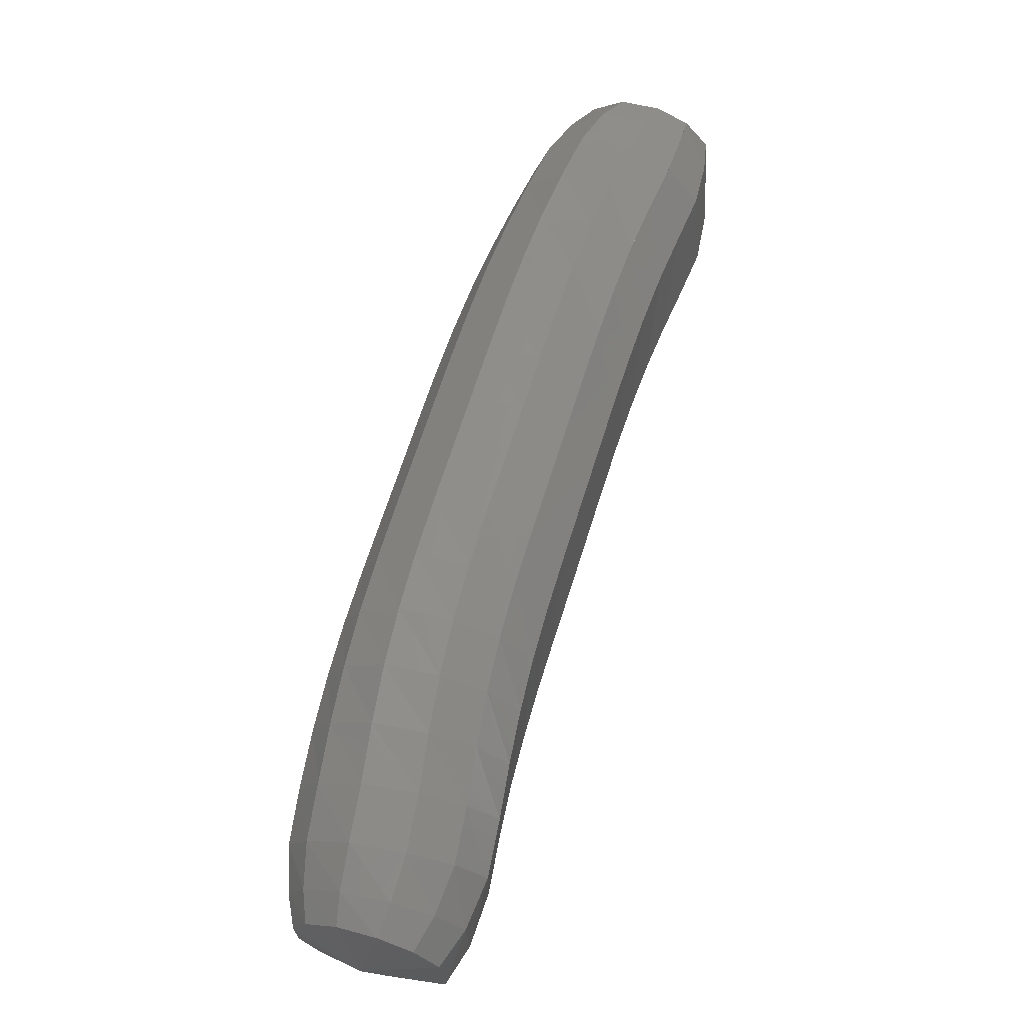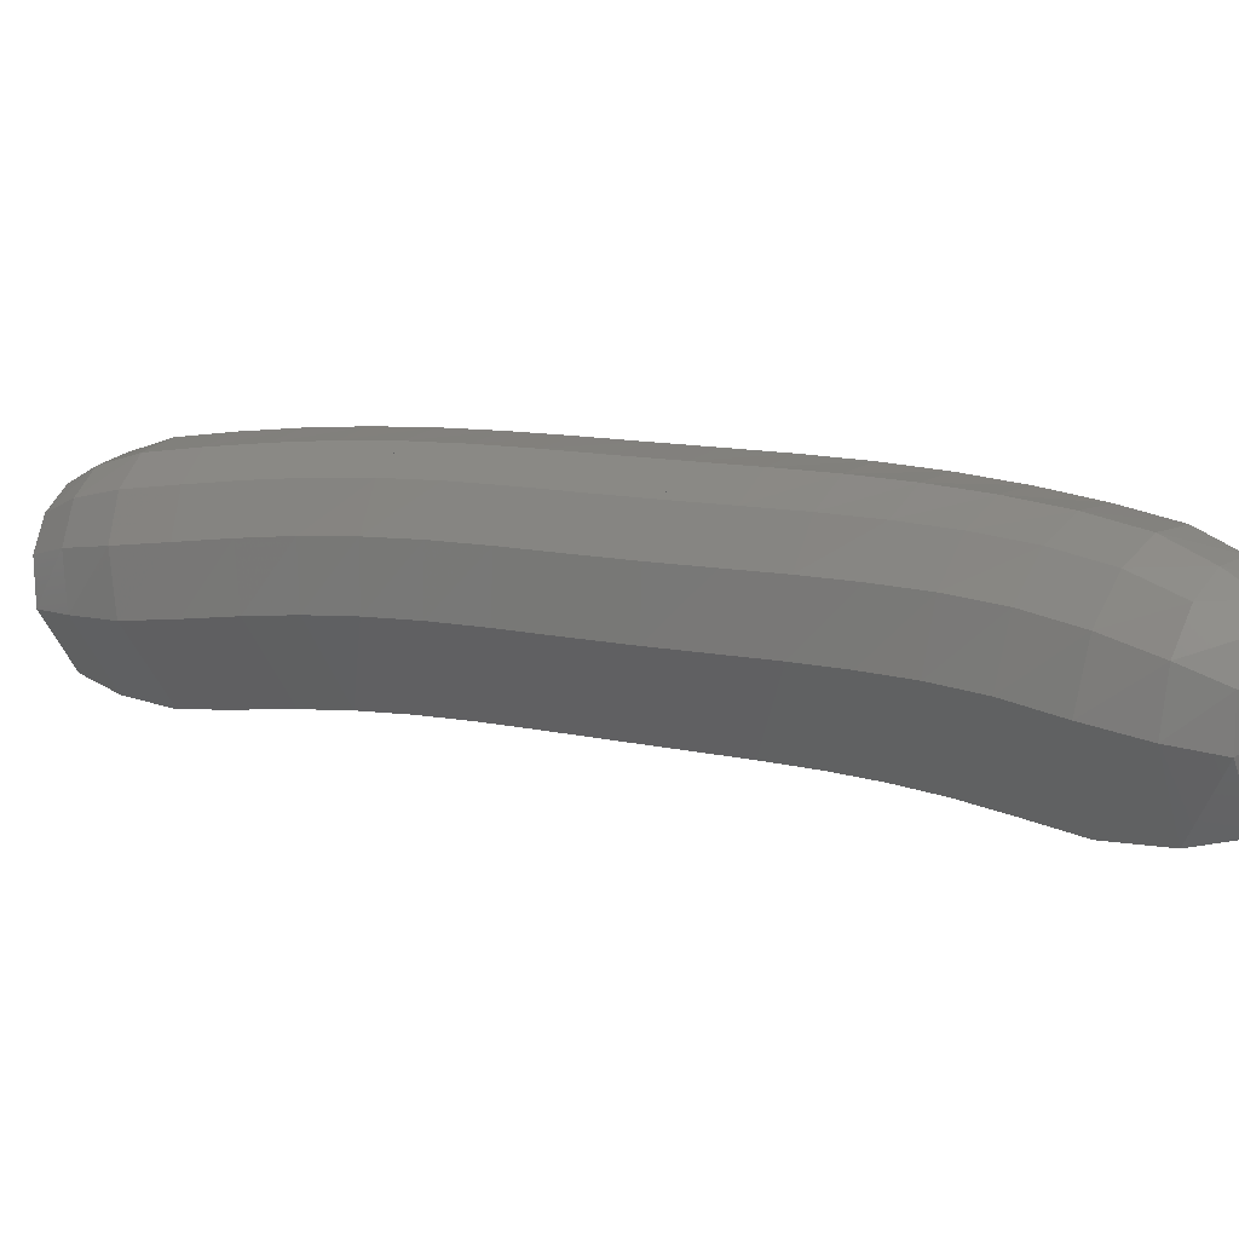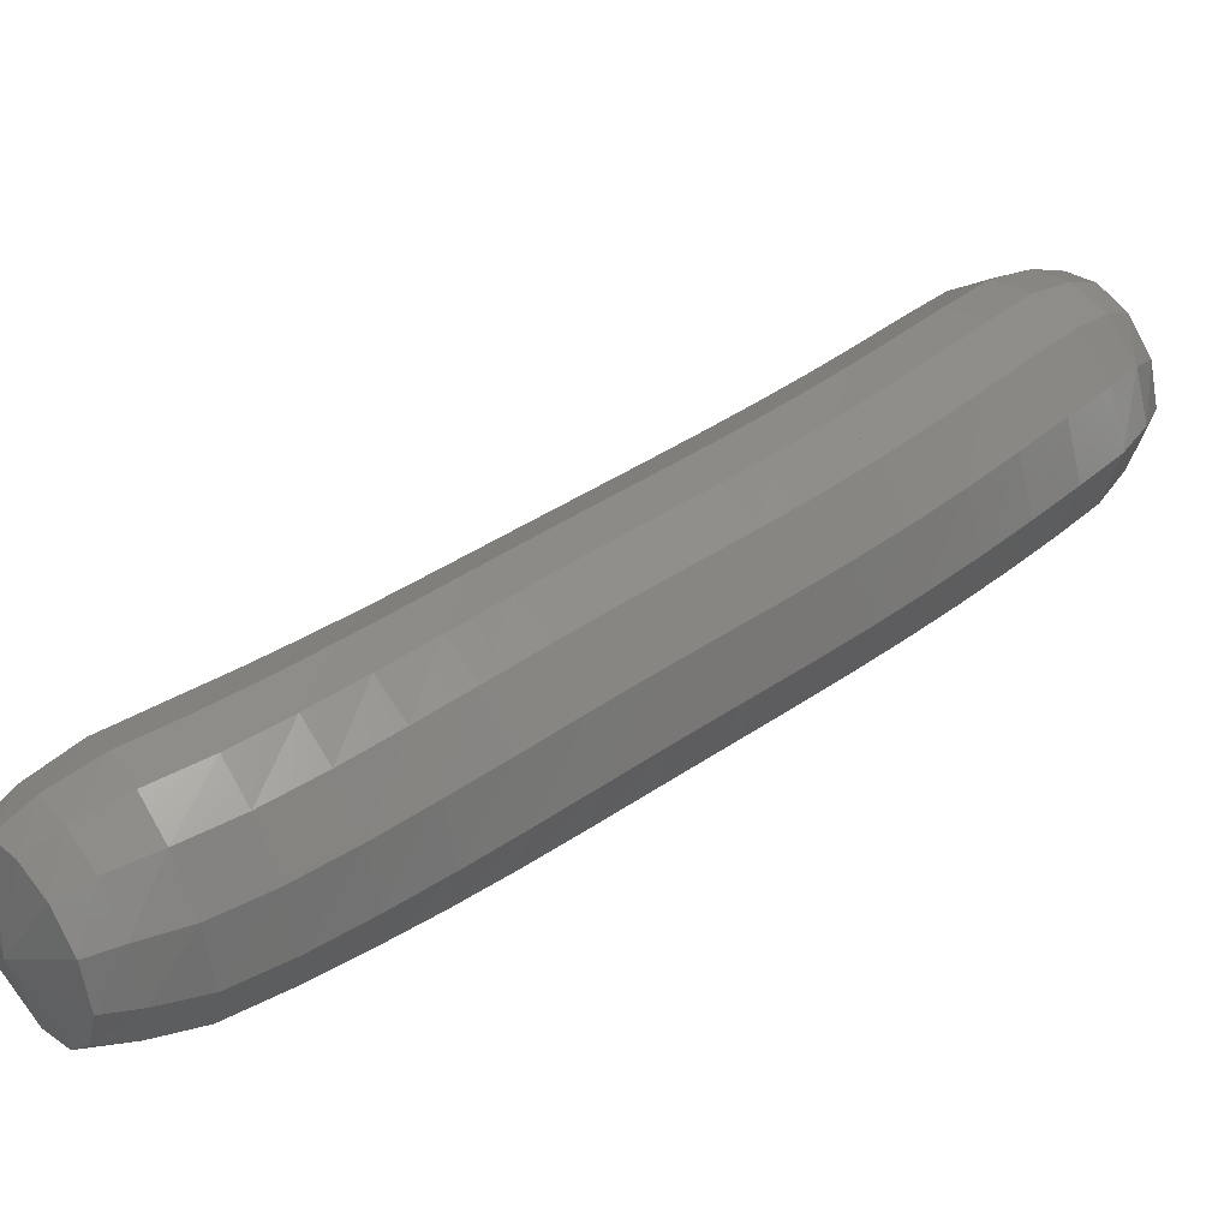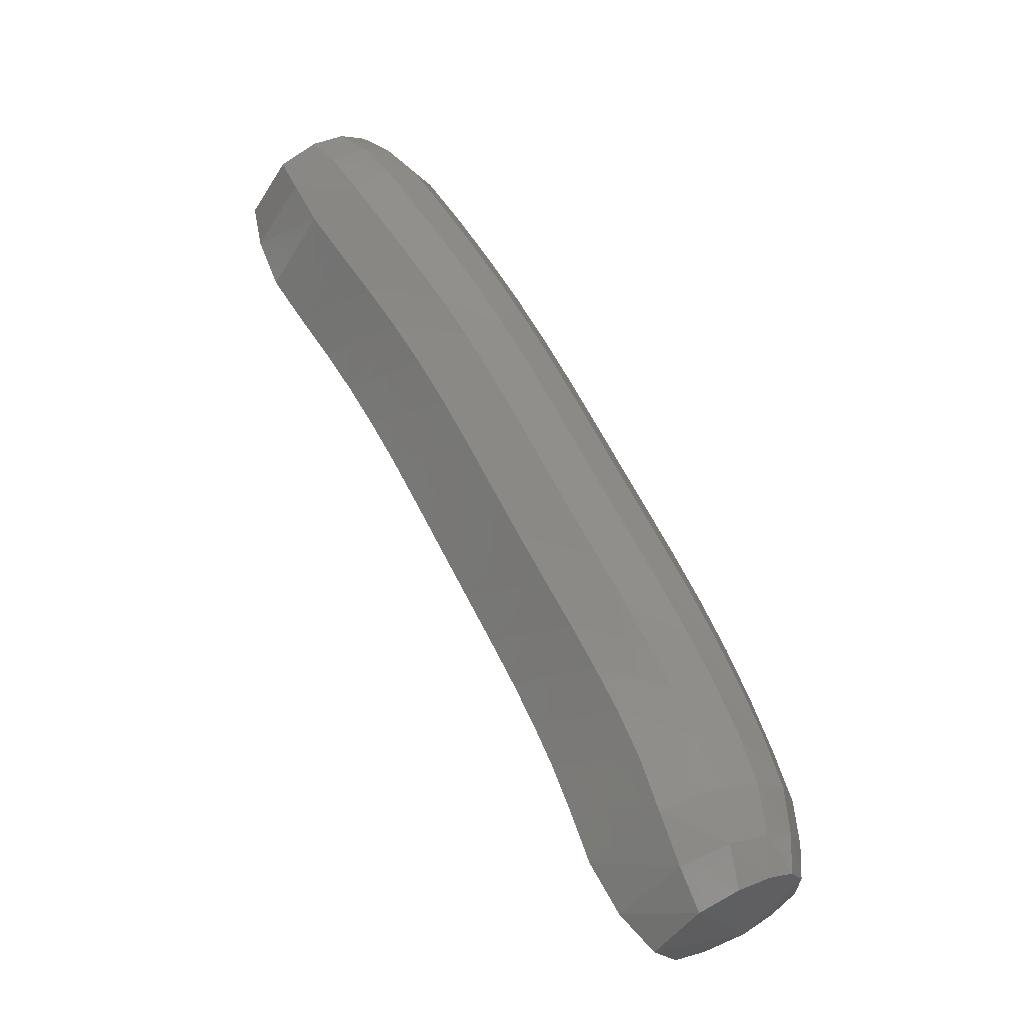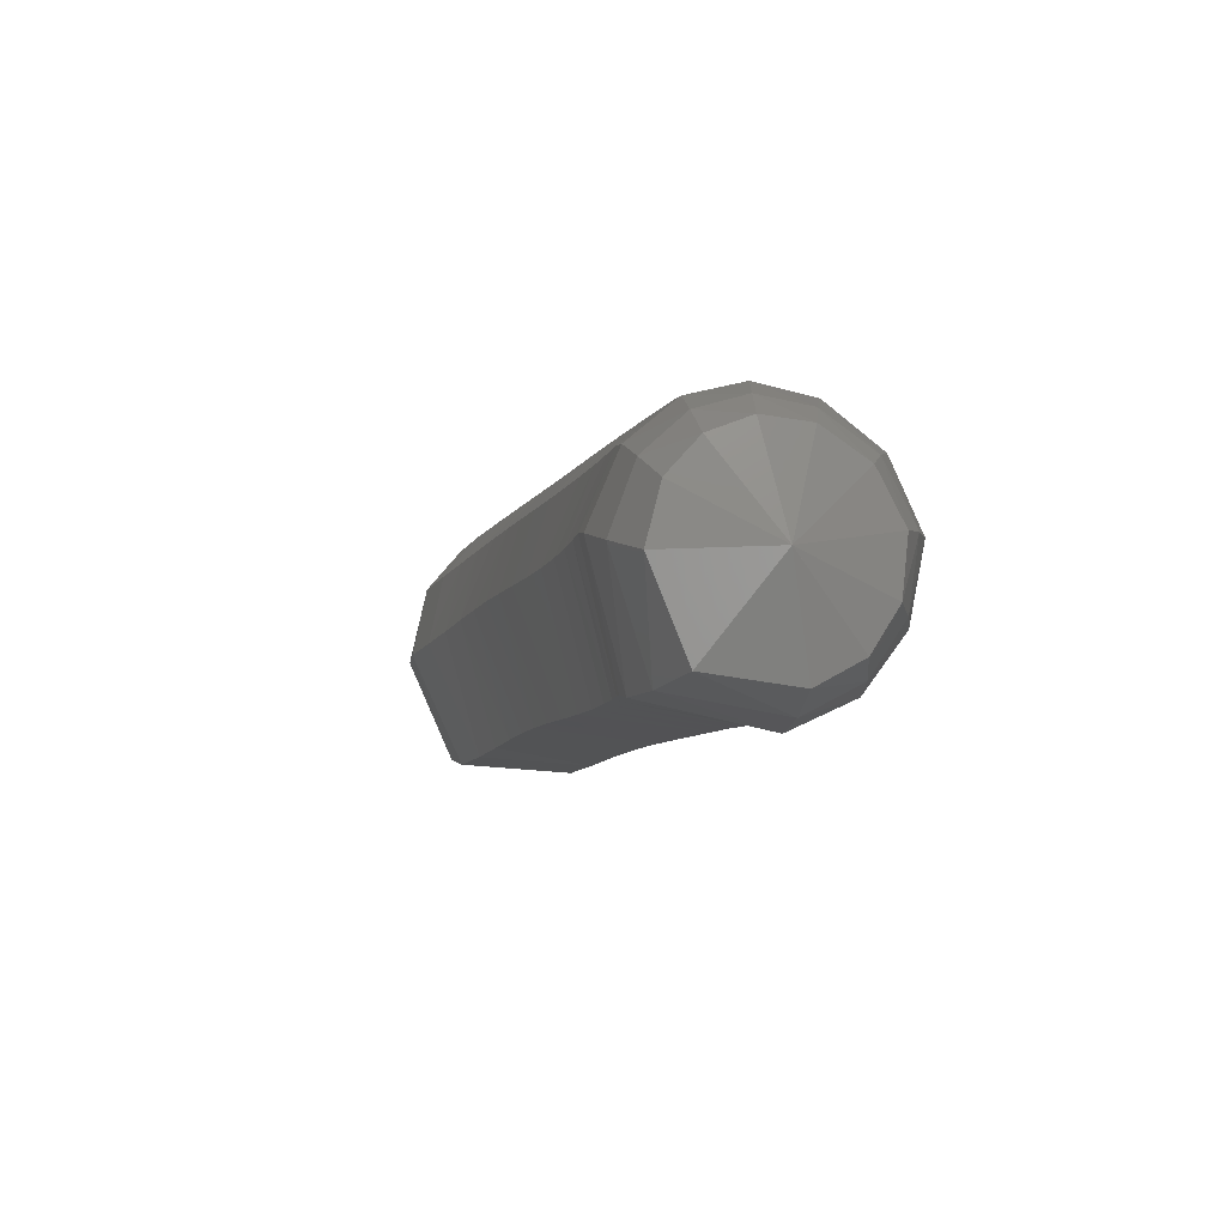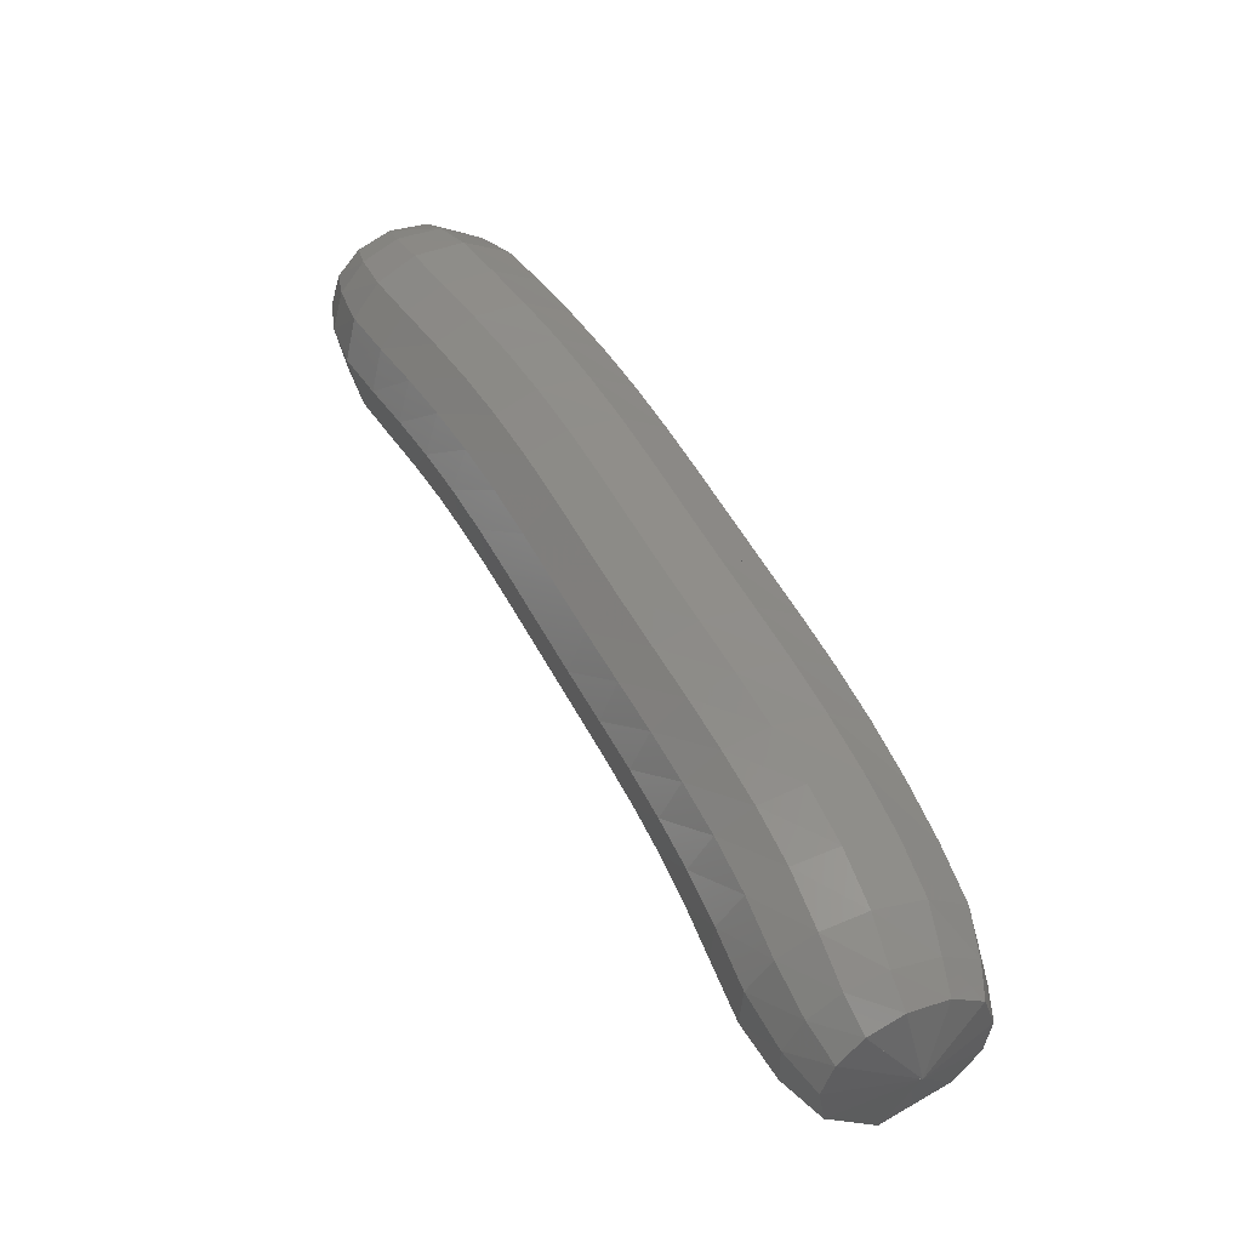
<metadata>
{"format":"stl","ext":"stl","renderer":"f3d","projection":"perspective","resolution":1024,"background":"white","views":[{"elev":3.2,"azim":104.4,"up":"+Y"},{"elev":28.7,"azim":-26.9,"up":"+Z"},{"elev":54.8,"azim":81.9,"up":"+Z"},{"elev":-50.3,"azim":-54.5,"up":"+Y"},{"elev":5.1,"azim":20.5,"up":"+Z"},{"elev":-20.0,"azim":17.6,"up":"+Y"}]}
</metadata>
<code>
# stl→obj: 211 verts, 440 faces
v -98.78 12.22 261.8
v -98.96 12.14 261.6
v -99.06 12.13 261.8
v -99.09 12.25 261.5
v -99.19 12.24 261.8
v -99.21 12.42 261.5
v -99.3 12.41 261.8
v -99.3 12.61 261.5
v -99.39 12.6 261.8
v -99.37 12.79 261.4
v -99.47 12.78 261.8
v -99.44 12.96 261.4
v -99.56 12.95 261.8
v -99.53 13.12 261.4
v -99.65 13.11 261.7
v -99.62 13.29 261.3
v -99.75 13.28 261.7
v -99.73 13.48 261.3
v -99.87 13.46 261.6
v -99.85 13.67 261.3
v -99.98 13.65 261.6
v -99.96 13.85 261.2
v -100.1 13.84 261.6
v -100.1 14.03 261.2
v -100.2 14.02 261.5
v -100.2 14.2 261.1
v -100.3 14.19 261.5
v -100.3 14.36 261.1
v -100.4 14.34 261.4
v -100.4 14.51 261.1
v -100.5 14.5 261.4
v -100.5 14.67 261
v -100.7 14.65 261.3
v -100.6 14.83 261
v -100.8 14.81 261.3
v -100.7 15 260.9
v -100.9 14.99 261.2
v -100.8 15.16 261
v -100.9 15.15 261.2
v -100.7 15.37 261.2
v -99.04 12.17 262
v -99.14 12.29 262
v -99.24 12.46 262
v -99.32 12.65 262
v -99.41 12.83 262
v -99.5 13 262
v -99.6 13.17 261.9
v -99.71 13.34 261.9
v -99.83 13.53 261.8
v -99.94 13.72 261.8
v -100.1 13.91 261.8
v -100.2 14.09 261.7
v -100.3 14.25 261.7
v -100.4 14.42 261.6
v -100.5 14.57 261.6
v -100.6 14.73 261.5
v -100.8 14.89 261.5
v -100.9 15.06 261.4
v -100.9 15.19 261.3
v -98.97 12.23 262.1
v -99.04 12.35 262.1
v -99.12 12.52 262.1
v -99.2 12.71 262.1
v -99.3 12.9 262.1
v -99.4 13.07 262.1
v -99.5 13.25 262
v -99.62 13.42 262
v -99.73 13.61 262
v -99.85 13.8 261.9
v -99.97 13.99 261.9
v -100.1 14.17 261.8
v -100.2 14.34 261.8
v -100.3 14.51 261.8
v -100.4 14.67 261.7
v -100.6 14.83 261.7
v -100.7 14.99 261.6
v -100.8 15.14 261.5
v -100.8 15.26 261.4
v -98.88 12.29 262.1
v -98.93 12.41 262.1
v -98.99 12.58 262.2
v -99.07 12.78 262.2
v -99.16 12.96 262.1
v -99.27 13.15 262.1
v -99.38 13.33 262.1
v -99.49 13.51 262
v -99.61 13.69 262
v -99.73 13.88 262
v -99.85 14.07 261.9
v -99.96 14.25 261.9
v -100.1 14.43 261.8
v -100.2 14.6 261.8
v -100.3 14.76 261.8
v -100.5 14.93 261.7
v -100.6 15.09 261.6
v -100.7 15.22 261.6
v -100.7 15.32 261.5
v -98.77 12.36 262.1
v -98.8 12.47 262.1
v -98.84 12.64 262.1
v -98.92 12.83 262.1
v -99.02 13.03 262.1
v -99.13 13.22 262.1
v -99.24 13.4 262
v -99.36 13.58 262
v -99.48 13.77 262
v -99.59 13.96 261.9
v -99.71 14.15 261.9
v -99.83 14.33 261.9
v -99.95 14.51 261.8
v -100.1 14.68 261.8
v -100.2 14.85 261.7
v -100.3 15.02 261.7
v -100.5 15.18 261.6
v -100.6 15.3 261.5
v -100.6 15.39 261.5
v -98.66 12.41 262
v -98.67 12.53 262
v -98.71 12.69 262
v -98.79 12.88 262
v -98.88 13.08 262
v -98.99 13.27 262
v -99.1 13.46 261.9
v -99.21 13.65 261.9
v -99.33 13.84 261.9
v -99.45 14.03 261.8
v -99.57 14.22 261.8
v -99.68 14.4 261.8
v -99.8 14.58 261.7
v -99.93 14.76 261.7
v -100.1 14.93 261.6
v -100.2 15.1 261.6
v -100.3 15.26 261.5
v -100.4 15.37 261.5
v -100.5 15.44 261.4
v -98.59 12.42 261.9
v -98.59 12.54 261.8
v -98.63 12.71 261.8
v -98.7 12.9 261.8
v -98.8 13.1 261.8
v -98.9 13.3 261.8
v -99 13.49 261.8
v -99.12 13.67 261.7
v -99.23 13.86 261.7
v -99.35 14.05 261.7
v -99.47 14.24 261.6
v -99.58 14.43 261.6
v -99.7 14.61 261.5
v -99.82 14.79 261.5
v -99.96 14.96 261.5
v -100.1 15.13 261.4
v -100.2 15.29 261.4
v -100.4 15.4 261.3
v -100.5 15.46 261.2
v -98.59 12.39 261.7
v -98.61 12.51 261.7
v -98.65 12.68 261.6
v -98.73 12.87 261.6
v -98.82 13.07 261.6
v -98.91 13.26 261.6
v -99.01 13.45 261.6
v -99.12 13.64 261.5
v -99.23 13.82 261.5
v -99.35 14.01 261.5
v -99.46 14.2 261.4
v -99.58 14.39 261.4
v -99.7 14.57 261.3
v -99.81 14.74 261.3
v -99.94 14.91 261.3
v -100.1 15.08 261.2
v -100.2 15.24 261.2
v -100.3 15.36 261.1
v -100.5 15.43 261.1
v -98.64 12.34 261.6
v -98.68 12.46 261.5
v -98.74 12.63 261.5
v -98.83 12.82 261.5
v -98.91 13.01 261.4
v -98.99 13.2 261.4
v -99.08 13.38 261.4
v -99.19 13.56 261.4
v -99.3 13.75 261.3
v -99.42 13.94 261.3
v -99.53 14.13 261.3
v -99.65 14.31 261.2
v -99.76 14.49 261.2
v -99.87 14.66 261.2
v -99.99 14.83 261.1
v -100.1 15 261.1
v -100.2 15.16 261
v -100.4 15.28 261
v -100.5 15.37 261
v -98.75 12.26 261.5
v -98.81 12.38 261.5
v -98.9 12.55 261.4
v -98.98 12.74 261.4
v -99.06 12.93 261.4
v -99.13 13.11 261.3
v -99.22 13.29 261.3
v -99.32 13.47 261.3
v -99.43 13.65 261.3
v -99.55 13.84 261.2
v -99.66 14.03 261.2
v -99.78 14.21 261.1
v -99.88 14.38 261.1
v -99.99 14.55 261.1
v -100.1 14.71 261
v -100.2 14.88 261
v -100.4 15.04 260.9
v -100.5 15.18 260.9
v -100.6 15.29 260.9
f 1 1 2
f 2 1 3
f 2 3 4
f 4 3 5
f 4 5 6
f 6 5 7
f 6 7 8
f 8 7 9
f 8 9 10
f 10 9 11
f 10 11 12
f 12 11 13
f 12 13 14
f 14 13 15
f 14 15 16
f 16 15 17
f 16 17 18
f 18 17 19
f 18 19 20
f 20 19 21
f 20 21 22
f 22 21 23
f 22 23 24
f 24 23 25
f 24 25 26
f 26 25 27
f 26 27 28
f 28 27 29
f 28 29 30
f 30 29 31
f 30 31 32
f 32 31 33
f 32 33 34
f 34 33 35
f 34 35 36
f 36 35 37
f 36 37 38
f 38 37 39
f 38 39 40
f 40 39 40
f 1 1 3
f 3 1 41
f 3 41 5
f 5 41 42
f 5 42 7
f 7 42 43
f 7 43 9
f 9 43 44
f 9 44 11
f 11 44 45
f 11 45 13
f 13 45 46
f 13 46 15
f 15 46 47
f 15 47 17
f 17 47 48
f 17 48 19
f 19 48 49
f 19 49 21
f 21 49 50
f 21 50 23
f 23 50 51
f 23 51 25
f 25 51 52
f 25 52 27
f 27 52 53
f 27 53 29
f 29 53 54
f 29 54 31
f 31 54 55
f 31 55 33
f 33 55 56
f 33 56 35
f 35 56 57
f 35 57 37
f 37 57 58
f 37 58 39
f 39 58 59
f 39 59 40
f 40 59 40
f 1 1 41
f 41 1 60
f 41 60 42
f 42 60 61
f 42 61 43
f 43 61 62
f 43 62 44
f 44 62 63
f 44 63 45
f 45 63 64
f 45 64 46
f 46 64 65
f 46 65 47
f 47 65 66
f 47 66 48
f 48 66 67
f 48 67 49
f 49 67 68
f 49 68 50
f 50 68 69
f 50 69 51
f 51 69 70
f 51 70 52
f 52 70 71
f 52 71 53
f 53 71 72
f 53 72 54
f 54 72 73
f 54 73 55
f 55 73 74
f 55 74 56
f 56 74 75
f 56 75 57
f 57 75 76
f 57 76 58
f 58 76 77
f 58 77 59
f 59 77 78
f 59 78 40
f 40 78 40
f 1 1 60
f 60 1 79
f 60 79 61
f 61 79 80
f 61 80 62
f 62 80 81
f 62 81 63
f 63 81 82
f 63 82 64
f 64 82 83
f 64 83 65
f 65 83 84
f 65 84 66
f 66 84 85
f 66 85 67
f 67 85 86
f 67 86 68
f 68 86 87
f 68 87 69
f 69 87 88
f 69 88 70
f 70 88 89
f 70 89 71
f 71 89 90
f 71 90 72
f 72 90 91
f 72 91 73
f 73 91 92
f 73 92 74
f 74 92 93
f 74 93 75
f 75 93 94
f 75 94 76
f 76 94 95
f 76 95 77
f 77 95 96
f 77 96 78
f 78 96 97
f 78 97 40
f 40 97 40
f 1 1 79
f 79 1 98
f 79 98 80
f 80 98 99
f 80 99 81
f 81 99 100
f 81 100 82
f 82 100 101
f 82 101 83
f 83 101 102
f 83 102 84
f 84 102 103
f 84 103 85
f 85 103 104
f 85 104 86
f 86 104 105
f 86 105 87
f 87 105 106
f 87 106 88
f 88 106 107
f 88 107 89
f 89 107 108
f 89 108 90
f 90 108 109
f 90 109 91
f 91 109 110
f 91 110 92
f 92 110 111
f 92 111 93
f 93 111 112
f 93 112 94
f 94 112 113
f 94 113 95
f 95 113 114
f 95 114 96
f 96 114 115
f 96 115 97
f 97 115 116
f 97 116 40
f 40 116 40
f 1 1 98
f 98 1 117
f 98 117 99
f 99 117 118
f 99 118 100
f 100 118 119
f 100 119 101
f 101 119 120
f 101 120 102
f 102 120 121
f 102 121 103
f 103 121 122
f 103 122 104
f 104 122 123
f 104 123 105
f 105 123 124
f 105 124 106
f 106 124 125
f 106 125 107
f 107 125 126
f 107 126 108
f 108 126 127
f 108 127 109
f 109 127 128
f 109 128 110
f 110 128 129
f 110 129 111
f 111 129 130
f 111 130 112
f 112 130 131
f 112 131 113
f 113 131 132
f 113 132 114
f 114 132 133
f 114 133 115
f 115 133 134
f 115 134 116
f 116 134 135
f 116 135 40
f 40 135 40
f 1 1 117
f 117 1 136
f 117 136 118
f 118 136 137
f 118 137 119
f 119 137 138
f 119 138 120
f 120 138 139
f 120 139 121
f 121 139 140
f 121 140 122
f 122 140 141
f 122 141 123
f 123 141 142
f 123 142 124
f 124 142 143
f 124 143 125
f 125 143 144
f 125 144 126
f 126 144 145
f 126 145 127
f 127 145 146
f 127 146 128
f 128 146 147
f 128 147 129
f 129 147 148
f 129 148 130
f 130 148 149
f 130 149 131
f 131 149 150
f 131 150 132
f 132 150 151
f 132 151 133
f 133 151 152
f 133 152 134
f 134 152 153
f 134 153 135
f 135 153 154
f 135 154 40
f 40 154 40
f 1 1 136
f 136 1 155
f 136 155 137
f 137 155 156
f 137 156 138
f 138 156 157
f 138 157 139
f 139 157 158
f 139 158 140
f 140 158 159
f 140 159 141
f 141 159 160
f 141 160 142
f 142 160 161
f 142 161 143
f 143 161 162
f 143 162 144
f 144 162 163
f 144 163 145
f 145 163 164
f 145 164 146
f 146 164 165
f 146 165 147
f 147 165 166
f 147 166 148
f 148 166 167
f 148 167 149
f 149 167 168
f 149 168 150
f 150 168 169
f 150 169 151
f 151 169 170
f 151 170 152
f 152 170 171
f 152 171 153
f 153 171 172
f 153 172 154
f 154 172 173
f 154 173 40
f 40 173 40
f 1 1 155
f 155 1 174
f 155 174 156
f 156 174 175
f 156 175 157
f 157 175 176
f 157 176 158
f 158 176 177
f 158 177 159
f 159 177 178
f 159 178 160
f 160 178 179
f 160 179 161
f 161 179 180
f 161 180 162
f 162 180 181
f 162 181 163
f 163 181 182
f 163 182 164
f 164 182 183
f 164 183 165
f 165 183 184
f 165 184 166
f 166 184 185
f 166 185 167
f 167 185 186
f 167 186 168
f 168 186 187
f 168 187 169
f 169 187 188
f 169 188 170
f 170 188 189
f 170 189 171
f 171 189 190
f 171 190 172
f 172 190 191
f 172 191 173
f 173 191 192
f 173 192 40
f 40 192 40
f 1 1 174
f 174 1 193
f 174 193 175
f 175 193 194
f 175 194 176
f 176 194 195
f 176 195 177
f 177 195 196
f 177 196 178
f 178 196 197
f 178 197 179
f 179 197 198
f 179 198 180
f 180 198 199
f 180 199 181
f 181 199 200
f 181 200 182
f 182 200 201
f 182 201 183
f 183 201 202
f 183 202 184
f 184 202 203
f 184 203 185
f 185 203 204
f 185 204 186
f 186 204 205
f 186 205 187
f 187 205 206
f 187 206 188
f 188 206 207
f 188 207 189
f 189 207 208
f 189 208 190
f 190 208 209
f 190 209 191
f 191 209 210
f 191 210 192
f 192 210 211
f 192 211 40
f 40 211 40
f 1 1 193
f 193 1 2
f 193 2 194
f 194 2 4
f 194 4 195
f 195 4 6
f 195 6 196
f 196 6 8
f 196 8 197
f 197 8 10
f 197 10 198
f 198 10 12
f 198 12 199
f 199 12 14
f 199 14 200
f 200 14 16
f 200 16 201
f 201 16 18
f 201 18 202
f 202 18 20
f 202 20 203
f 203 20 22
f 203 22 204
f 204 22 24
f 204 24 205
f 205 24 26
f 205 26 206
f 206 26 28
f 206 28 207
f 207 28 30
f 207 30 208
f 208 30 32
f 208 32 209
f 209 32 34
f 209 34 210
f 210 34 36
f 210 36 211
f 211 36 38
f 211 38 40
f 40 38 40

</code>
